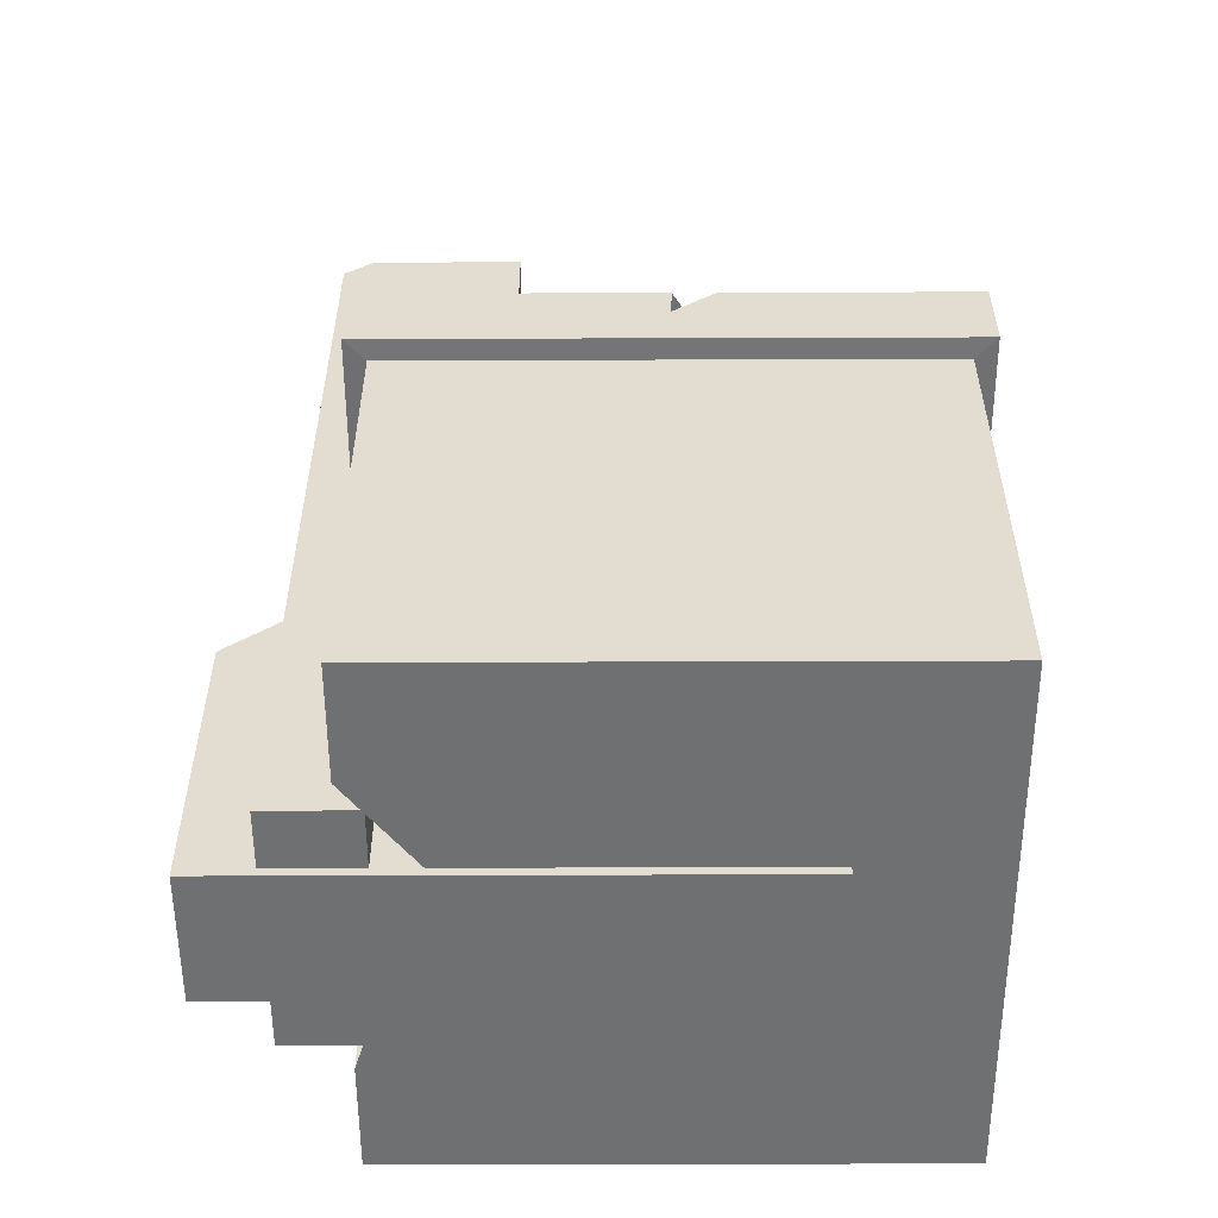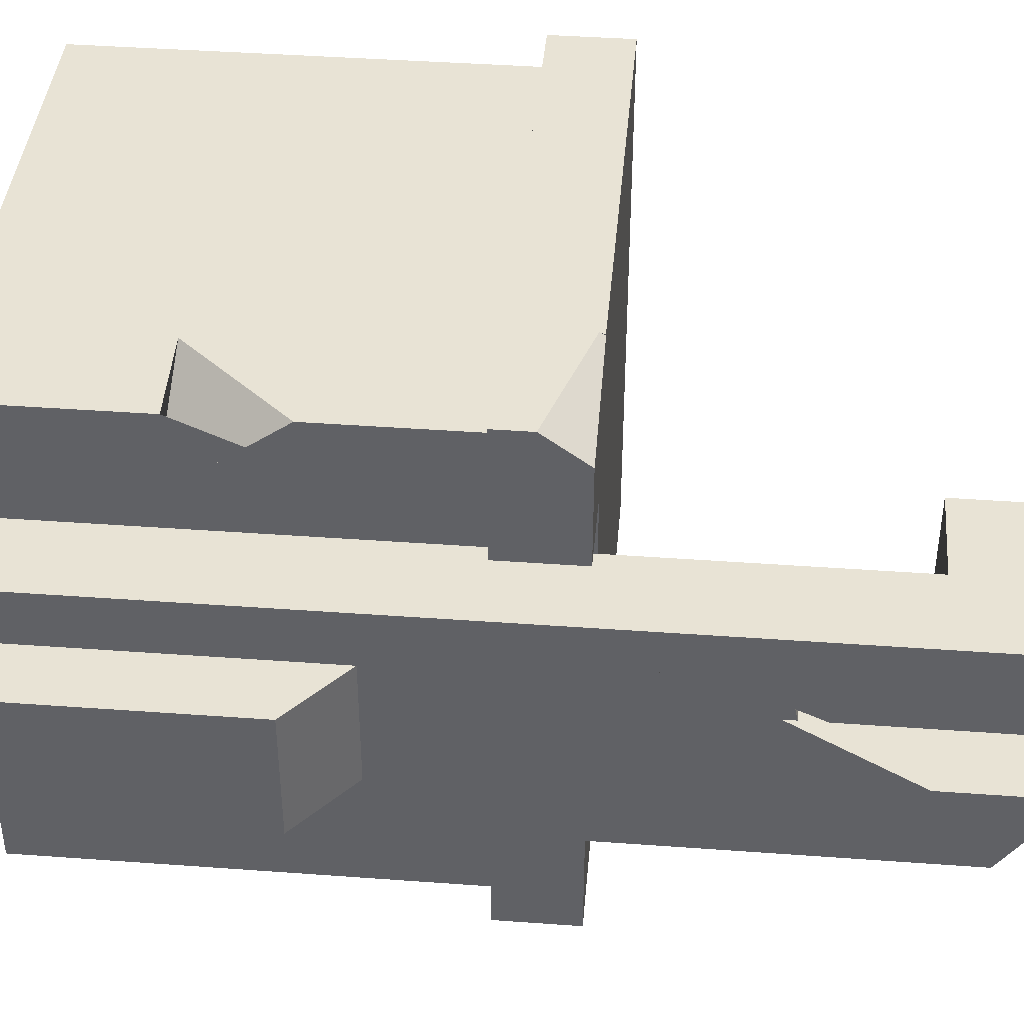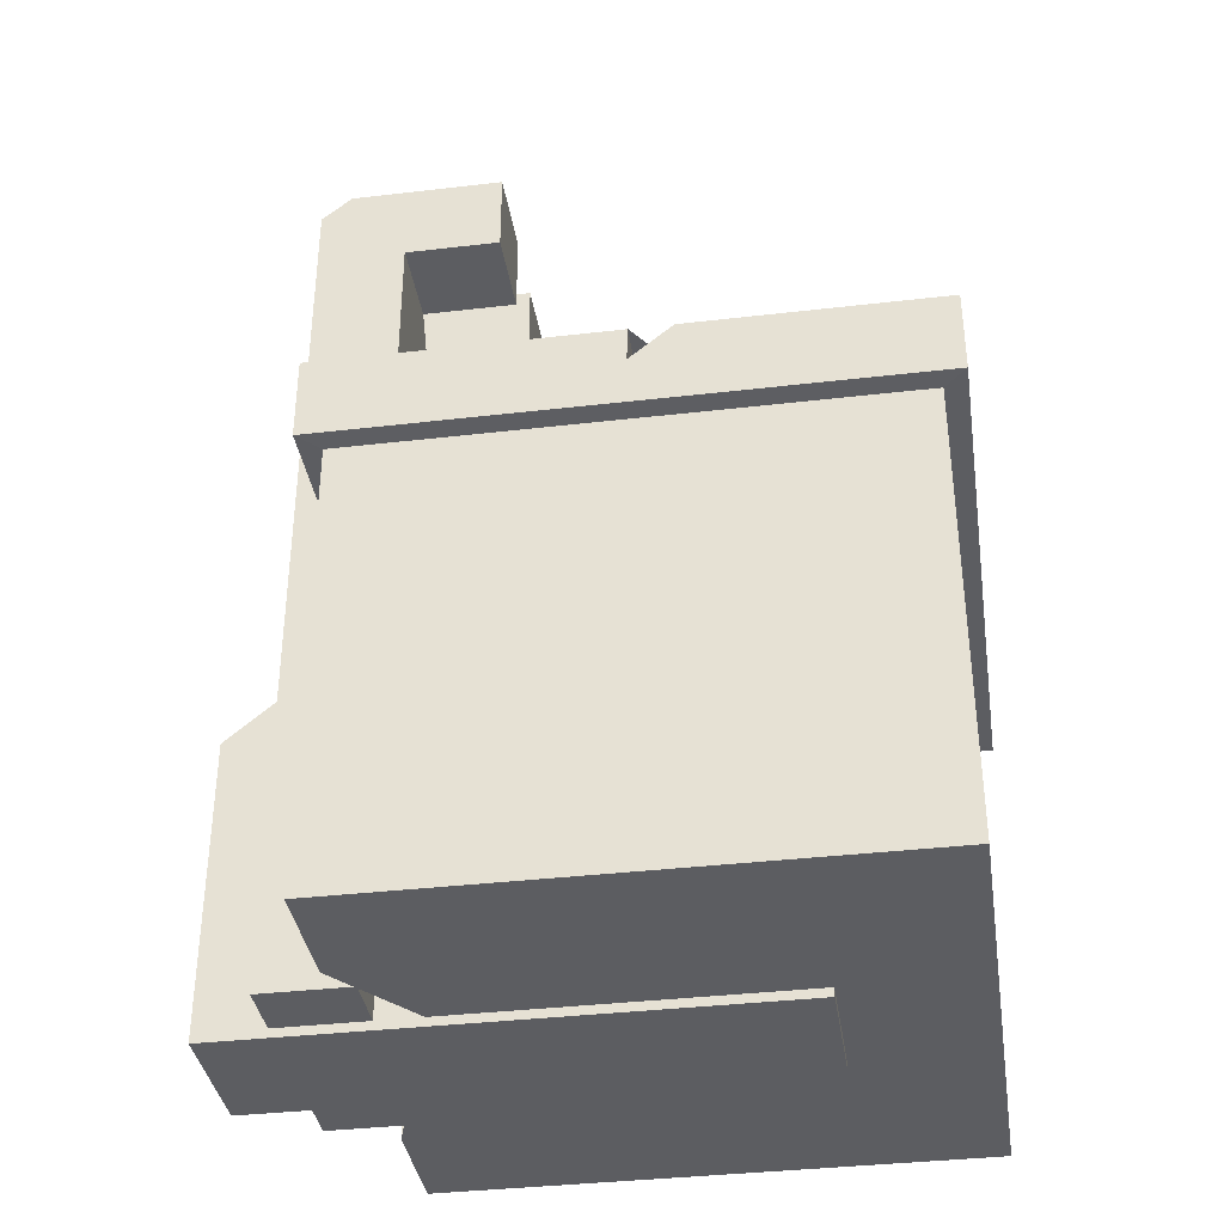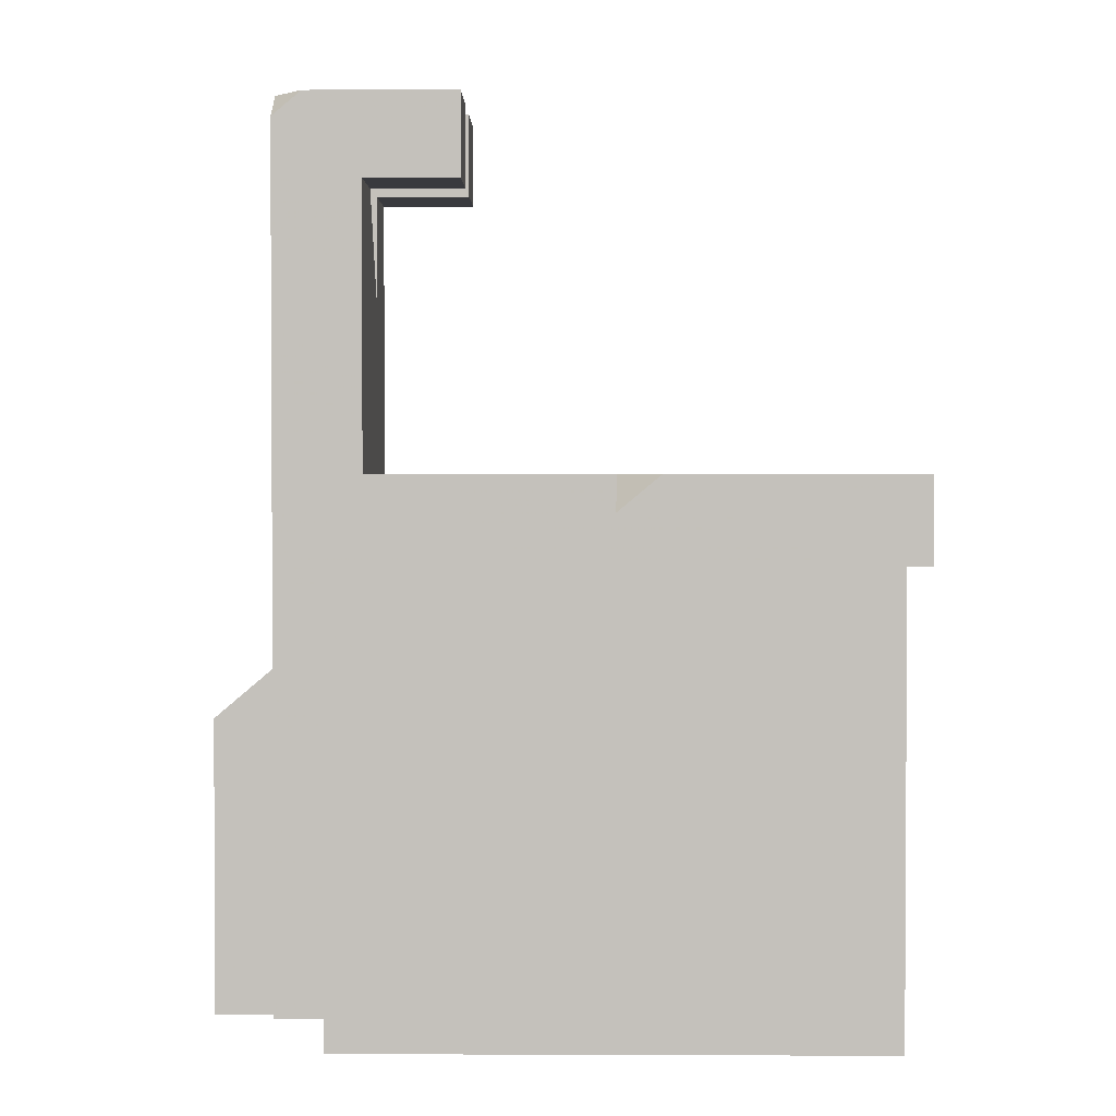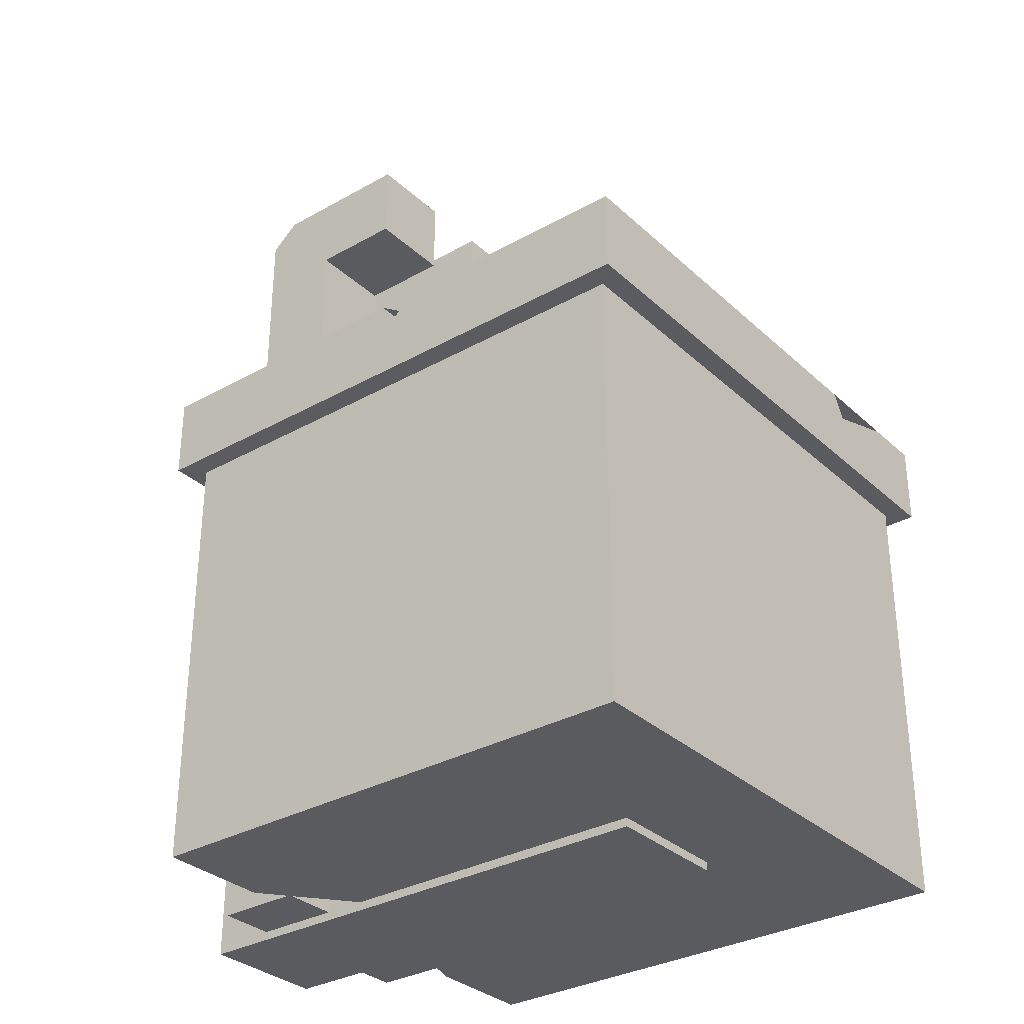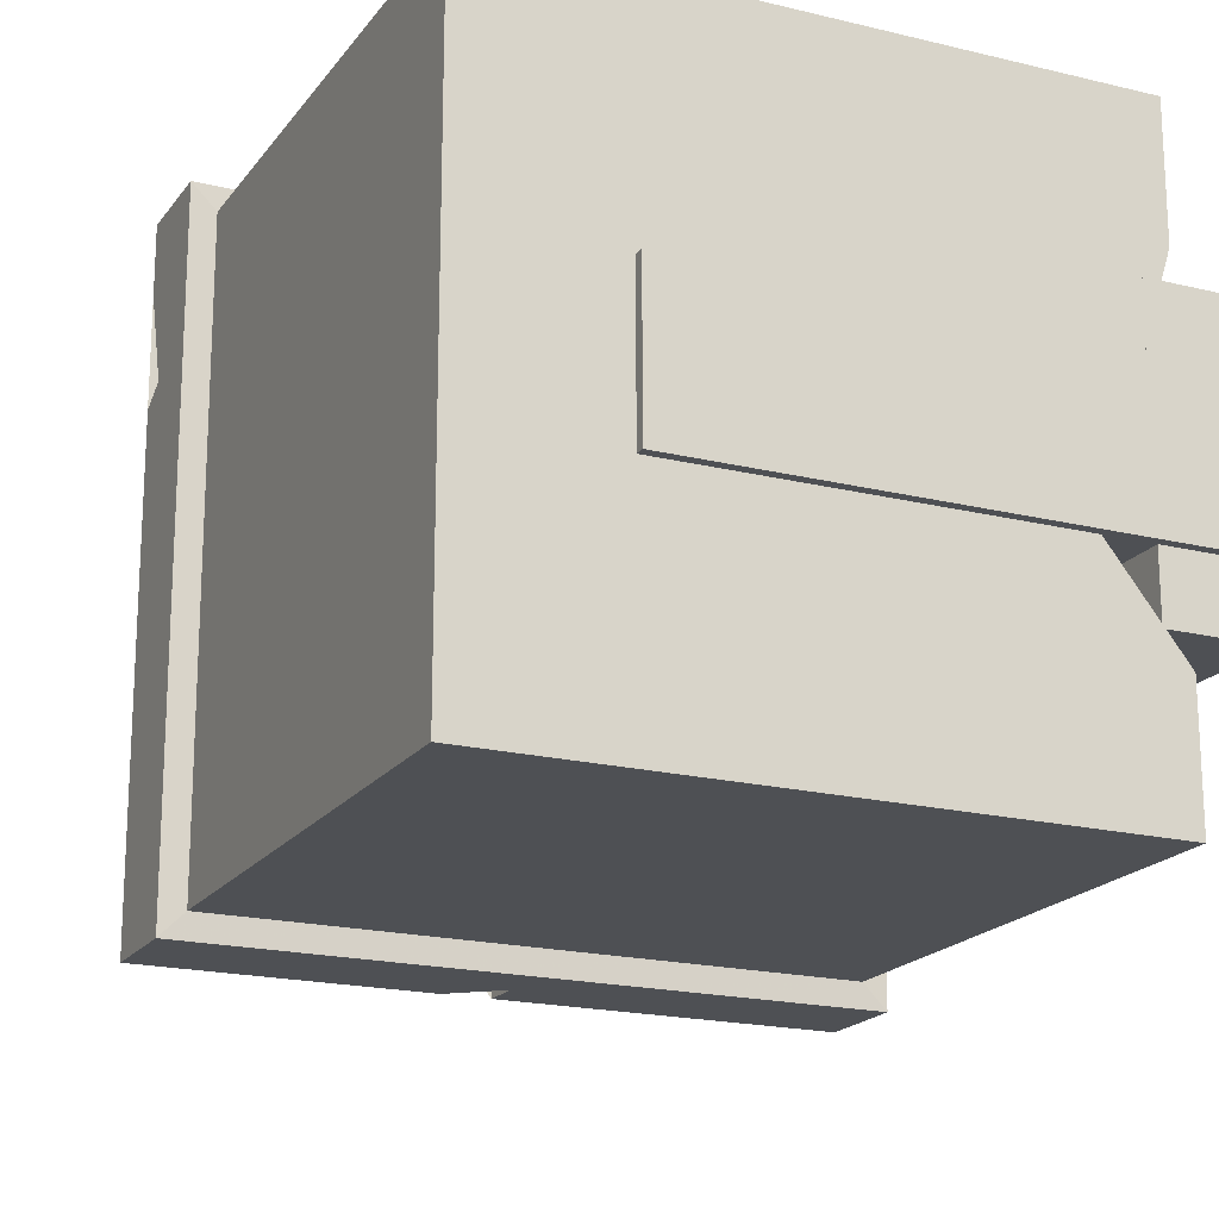
<metadata>
{"format":"obj","ext":"obj","renderer":"f3d","projection":"perspective","resolution":1024,"background":"white","views":[{"elev":-54.9,"azim":-179.8,"up":"+Y"},{"elev":41.2,"azim":95.1,"up":"+Z"},{"elev":-36.9,"azim":-171.4,"up":"+Y"},{"elev":1.9,"azim":-179.2,"up":"+Y"},{"elev":-32.2,"azim":-141.7,"up":"+Y"},{"elev":-19.0,"azim":-25.0,"up":"+Z"}]}
</metadata>
<code>
g Boole
v -100 -100 100
v -108 68.48 108
v 100 -100 100
v 108 68.48 108
v 100 -100 -100
v 108 68.48 -108
v -100 -100 -100
v -108 68.48 -108
v -100 68.25 100
v 100 68.25 100
v 100 68.25 -100
v -100 68.25 -100
v -108 99.67 108
v 108 99.67 -108
v -108 99.67 -108
v 74.69 99.67 57.06
v 100 -100 57.06
v 100 68.25 -57.06
v 74.69 99.67 -57.06
v 108 68.48 57.06
v 108 99.67 57.06
v 108 99.67 -57.06
v 108 68.48 -57.06
v 74.69 -100 -57.06
v 100 -100 -57.06
v 74.69 -100 57.06
v 100 68.25 57.06
v -50.88 -100 -25.1
v 74.69 -100 -25.1
v 74.69 29.52 -25.1
v -50.88 -100 25.1
v 74.69 29.52 25.1
v 74.69 -100 25.1
v -50.88 -103.3 25.1
v 149.1 -103.3 25.1
v 149.1 8.41 25.1
v 149.1 -103.3 -25.1
v 149.1 8.41 -25.1
v -50.88 -103.3 -25.1
v 124.1 29.52 25.1
v 91.05 29.52 25.1
v 91.05 29.52 -25.1
v 124.1 29.52 -25.1
v 124.1 -100 25.1
v 91.05 -100 25.1
v 124.1 -100 -25.1
v 91.05 -100 -25.1
v 91.05 -100 47
v 91.05 100 47
v 124.1 -100 47
v 124.1 100 47
v 124.1 -100 -47
v 124.1 100 -47
v 91.05 -100 -47
v 91.05 100 -47
v 91.05 207.2 47
v 124.1 207.2 47
v 124.1 207.2 -47
v 91.05 207.2 -47
v 91.05 238.9 47
v 124.1 238.9 47
v 91.05 238.9 -47
v 55.18 207.2 47
v 55.18 207.2 -47
v 55.18 238.9 47
v 55.18 238.9 -47
v 91.05 238.9 13.55
v 124.1 100.7 13.55
v 91.05 238.9 -13.55
v 124.1 100.7 -13.55
v 124.1 207.2 13.55
v 124.1 207.2 -13.55
v 91.05 207.2 -13.55
v 55.18 207.2 13.55
v 91.05 207.2 13.55
v 55.18 207.2 -13.55
v 124.1 238.9 13.55
v 124.1 238.9 -13.55
v 55.18 238.9 13.55
v 55.18 238.9 -13.55
v 91.05 100.7 13.55
v 91.05 100.7 -13.55
v 124.1 149 30.96
v 124.1 121.6 13.55
v 124.1 121.6 30.96
v 124.1 149 13.55
v 124.1 121.6 -30.96
v 91.05 121.6 -13.55
v 124.1 149 -30.96
v 91.05 149 -13.55
v 91.05 149 -30.96
v 91.05 121.6 -30.96
v 91.05 121.6 30.96
v 91.05 149 30.96
v 124.1 149 -13.55
v 124.1 121.6 -13.55
v 91.05 149 13.55
v 91.05 121.6 13.55
v 124.1 -35.12 47
v 100 10.48 100
v 112.8 238.9 -47
v -0.5341 86.59 -108
v 124.1 164.2 13.55
v 124.1 173.7 13.55
v -0.9722 99.67 -108
v 108 99.67 95.54
v 108 82.75 108
v -108 99.67 50.62
v 124.1 238.9 -33.29
v -108 99.67 85.52
v -16.23 99.67 -108
v 124.1 163.1 18.44
v 124.1 -35.63 47
v 91.05 167.4 13.55
v 91.05 164.6 13.55
v 124.1 229.4 -47
v 63.13 -30.47 100
v -0.6389 99.67 -89.13
v 100 -33.62 67.71
v -92.13 99.67 56.95
v 59.02 99.67 106.5
v -108 90.41 55.86
v 123.6 -35.64 47
v 100 -29.29 100
v 59.32 97.59 108
v 124.1 -35.68 46.58
v 91.05 164.3 14.95
v 60.41 99.67 108
f 117 100 10 9 1 3 124
f 27 10 100 119 124 3 17
f 108 120 110 13 128 121 106 21 16 19 22 14 105 118 111 15
f 2 4 107 125 128 13
f 107 4 20 21 106
f 102 105 14 6 8 15 111
f 122 108 15 8 2 13 110
f 16 21 20 27 17 26
f 29 28 31 33 26 17 3 1 7 5 25 24
f 25 18 23 22 19 24
f 19 16 26 33 32 30 29 24
f 35 36 40 44 45 41 32 33 31 34
f 30 42 47 46 43 38 37 39 28 29
f 123 99 51 49 48 50 113
f 113 50 44 40 43 46 52 53 51 99 126
f 54 47 42 41 45 48 49 55
f 101 62 69 78 109
f 51 53 58 72 95 89 87 96 70 68 84 85 83 86 103 112 104 71 57
f 127 115 97 94 93 98 81 82 88 92 91 90 73 59 55 49 56 75 114
f 109 78 72 58 116
f 116 58 59 62 101
f 77 71 104 114 75 74 79 67
f 78 69 80 76 73 90 95 72
f 25 5 11 18
f 7 12 11 5
f 9 2 8 12
f 10 4 2 9
f 10 27 20 4
f 6 23 18 11
f 12 8 6 11
f 12 7 1 9
f 23 6 14 22
f 37 38 36 35
f 28 39 34 31
f 32 41 42 30
f 40 36 38 43
f 37 35 34 39
f 54 55 53 52
f 67 60 61 77
f 44 50 48 45
f 47 54 52 46
f 51 57 56 49
f 55 59 58 53
f 57 61 60 56
f 77 61 57 71
f 80 66 64 76
f 74 63 65 79
f 75 56 63 74
f 76 64 59 73
f 60 65 63 56
f 79 65 60 67
f 69 62 66 80
f 59 64 66 62
f 84 68 81 98
f 103 86 97 115
f 88 82 70 96
f 81 68 70 82
f 85 93 94 83
f 89 91 92 87
f 83 94 97 86
f 95 90 91 89
f 84 98 93 85
f 88 96 87 92
f 118 105 102
f 111 118 102
f 115 127 112 103
f 104 112 127 114
f 120 108 122
f 110 120 122
f 99 123 126
f 119 100 117
f 123 113 126
f 124 119 117
f 121 128 125
f 106 121 125 107
f 101 109 116

</code>
